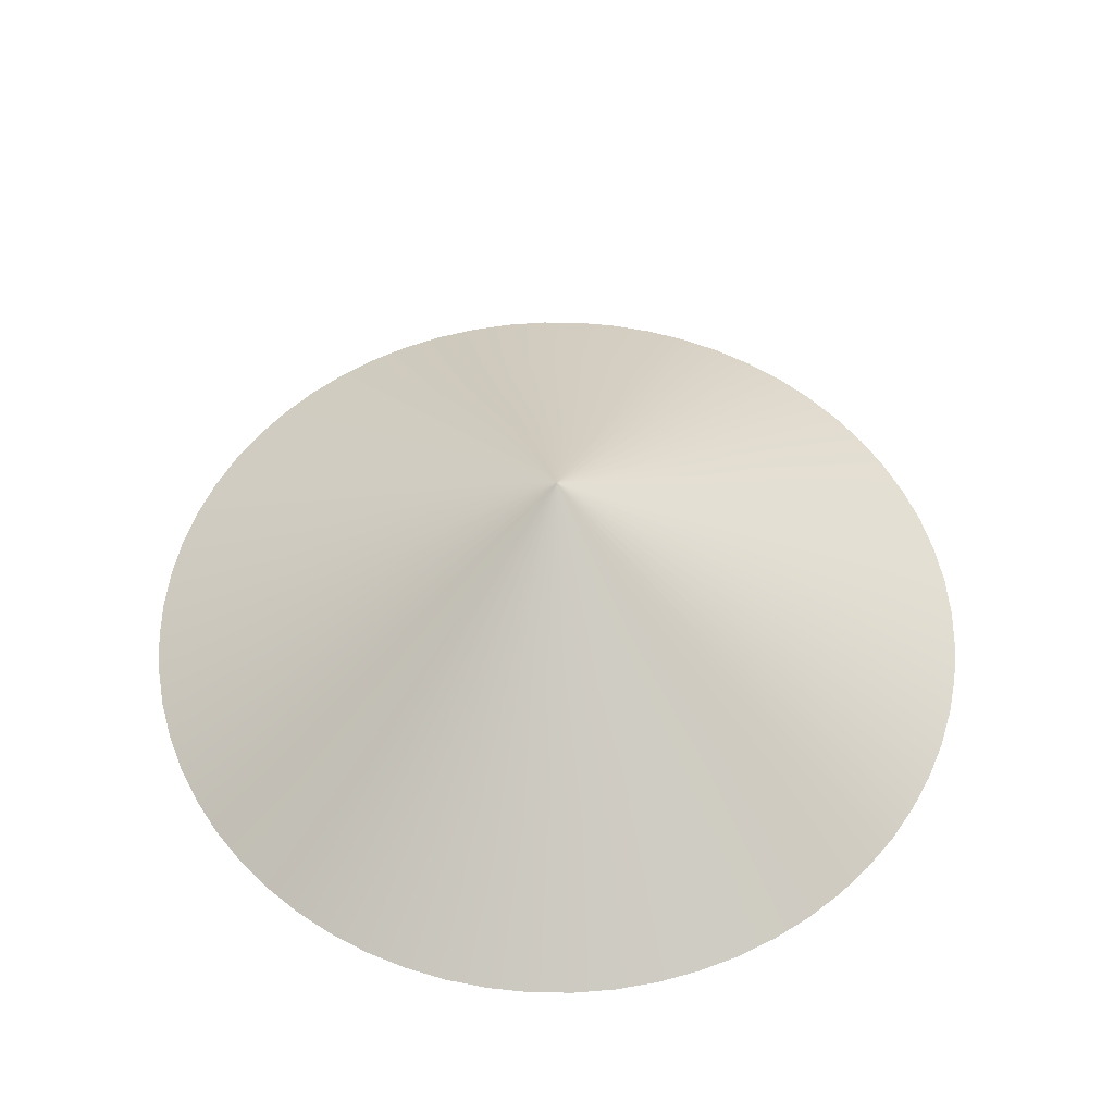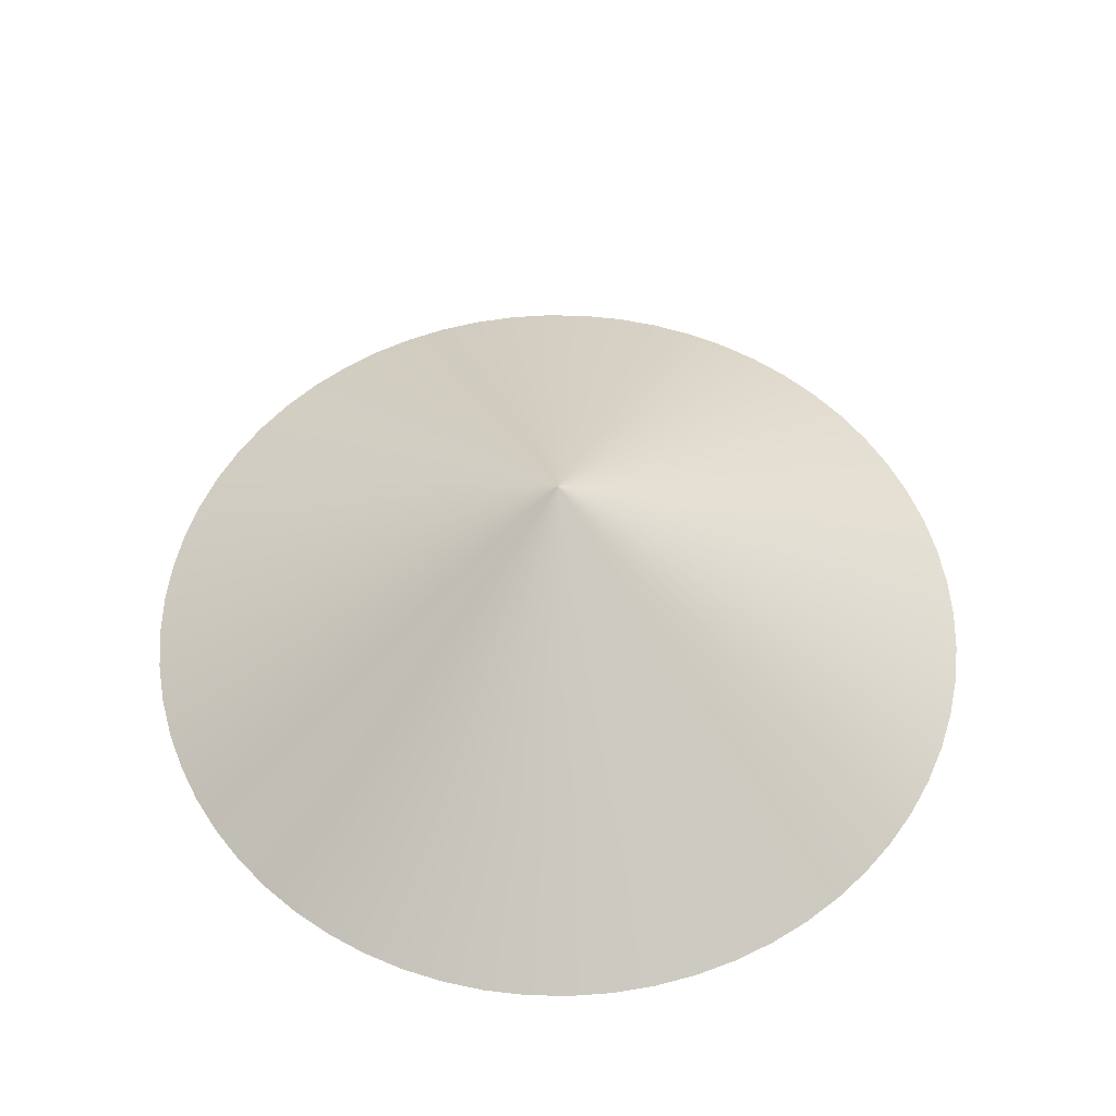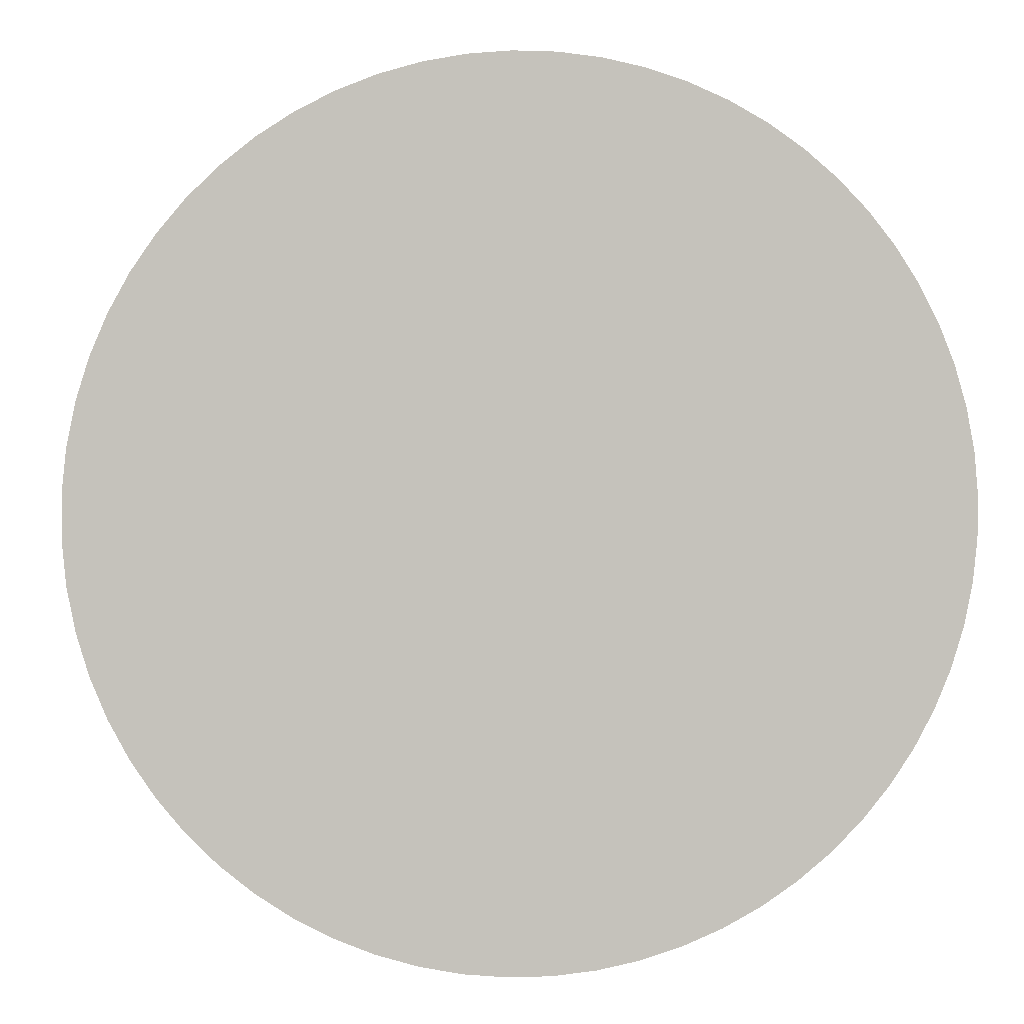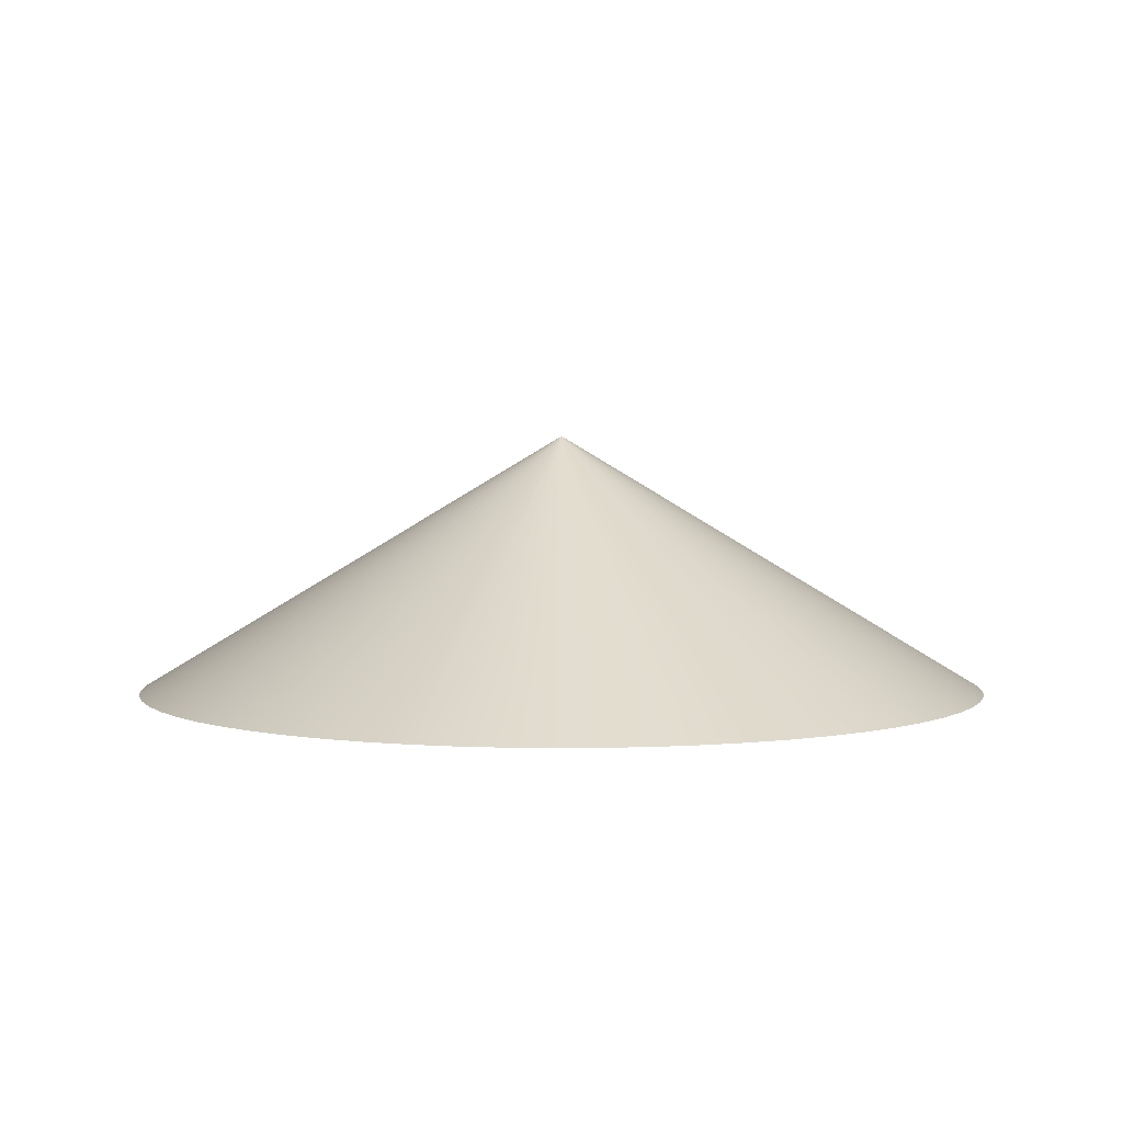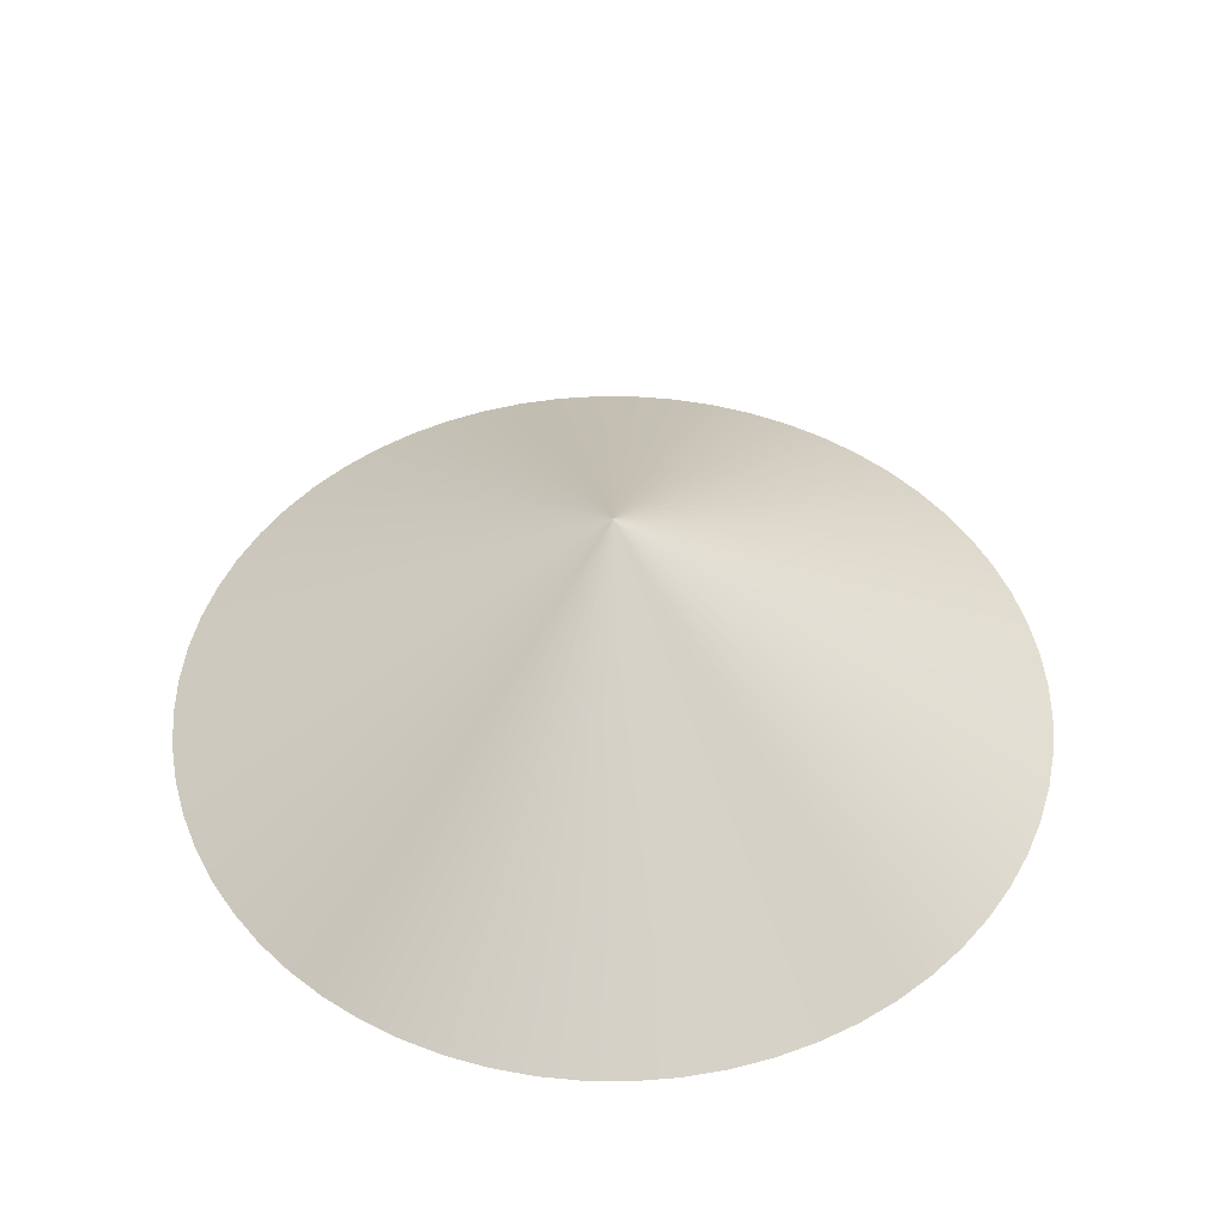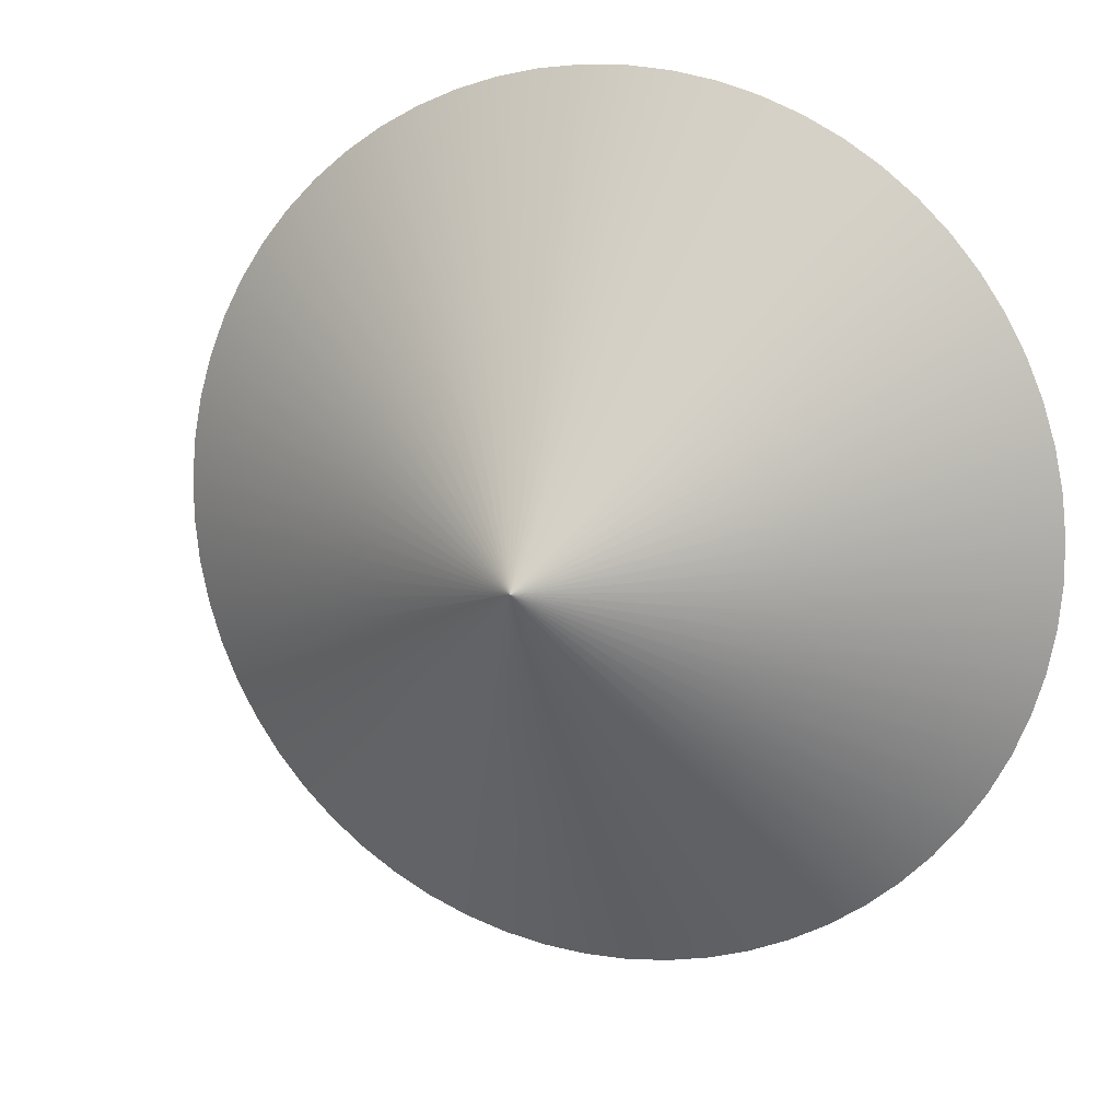
<metadata>
{"format":"obj","ext":"obj","renderer":"f3d","projection":"perspective","resolution":1024,"background":"white","views":[{"elev":55.2,"azim":175.4,"up":"+Y"},{"elev":56.6,"azim":-150.3,"up":"+Y"},{"elev":2.1,"azim":-8.4,"up":"+Z"},{"elev":4.0,"azim":65.5,"up":"+Y"},{"elev":48.6,"azim":-134.2,"up":"+Y"},{"elev":14.0,"azim":-160.7,"up":"+Z"}]}
</metadata>
<code>
v 10.5 6.5 0
v 9 5 -2
v 7.5 3.5 -4
v 10.5 6.5 0
v 9.203 5 -2.137
v 7.907 3.5 -4.275
v 10.5 6.5 0
v 9.419 5 -2.254
v 8.338 3.5 -4.508
v 10.5 6.5 0
v 9.645 5 -2.349
v 8.79 3.5 -4.699
v 10.5 6.5 0
v 9.88 5 -2.422
v 9.259 3.5 -4.844
v 10.5 6.5 0
v 10.12 5 -2.471
v 9.74 3.5 -4.942
v 10.5 6.5 0
v 10.36 5 -2.496
v 10.23 3.5 -4.993
v 10.5 6.5 0
v 10.61 5 -2.498
v 10.72 3.5 -4.995
v 10.5 6.5 0
v 10.85 5 -2.475
v 11.21 3.5 -4.95
v 10.5 6.5 0
v 11.09 5 -2.428
v 11.69 3.5 -4.857
v 10.5 6.5 0
v 11.33 5 -2.358
v 12.16 3.5 -4.717
v 10.5 6.5 0
v 11.56 5 -2.266
v 12.61 3.5 -4.531
v 10.5 6.5 0
v 11.77 5 -2.151
v 13.05 3.5 -4.302
v 10.5 6.5 0
v 11.98 5 -2.016
v 13.46 3.5 -4.032
v 10.5 6.5 0
v 12.17 5 -1.861
v 13.84 3.5 -3.723
v 10.5 6.5 0
v 12.34 5 -1.689
v 14.19 3.5 -3.378
v 10.5 6.5 0
v 12.5 5 -1.5
v 14.5 3.5 -3
v 10.5 6.5 0
v 12.64 5 -1.297
v 14.77 3.5 -2.593
v 10.5 6.5 0
v 12.75 5 -1.081
v 15.01 3.5 -2.162
v 10.5 6.5 0
v 12.85 5 -0.8548
v 15.2 3.5 -1.71
v 10.5 6.5 0
v 12.92 5 -0.6205
v 15.34 3.5 -1.241
v 10.5 6.5 0
v 12.97 5 -0.3801
v 15.44 3.5 -0.7602
v 10.5 6.5 0
v 13 5 -0.1361
v 15.49 3.5 -0.2721
v 10.5 6.5 0
v 13 5 0.1093
v 15.5 3.5 0.2185
v 10.5 6.5 0
v 12.97 5 0.3536
v 15.45 3.5 0.7071
v 10.5 6.5 0
v 12.93 5 0.5944
v 15.36 3.5 1.189
v 10.5 6.5 0
v 12.86 5 0.8296
v 15.22 3.5 1.659
v 10.5 6.5 0
v 12.77 5 1.057
v 15.03 3.5 2.113
v 10.5 6.5 0
v 12.65 5 1.274
v 14.8 3.5 2.547
v 10.5 6.5 0
v 12.52 5 1.478
v 14.53 3.5 2.957
v 10.5 6.5 0
v 12.36 5 1.669
v 14.22 3.5 3.338
v 10.5 6.5 0
v 12.19 5 1.843
v 13.88 3.5 3.687
v 10.5 6.5 0
v 12 5 2
v 13.5 3.5 4
v 10.5 6.5 0
v 11.8 5 2.137
v 13.09 3.5 4.275
v 10.5 6.5 0
v 11.58 5 2.254
v 12.66 3.5 4.508
v 10.5 6.5 0
v 11.35 5 2.349
v 12.21 3.5 4.699
v 10.5 6.5 0
v 11.12 5 2.422
v 11.74 3.5 4.844
v 10.5 6.5 0
v 10.88 5 2.471
v 11.26 3.5 4.942
v 10.5 6.5 0
v 10.64 5 2.496
v 10.77 3.5 4.993
v 10.5 6.5 0
v 10.39 5 2.498
v 10.28 3.5 4.995
v 10.5 6.5 0
v 10.15 5 2.475
v 9.793 3.5 4.95
v 10.5 6.5 0
v 9.906 5 2.428
v 9.311 3.5 4.857
v 10.5 6.5 0
v 9.67 5 2.358
v 8.841 3.5 4.717
v 10.5 6.5 0
v 9.443 5 2.266
v 8.387 3.5 4.531
v 10.5 6.5 0
v 9.226 5 2.151
v 7.953 3.5 4.302
v 10.5 6.5 0
v 9.022 5 2.016
v 7.543 3.5 4.032
v 10.5 6.5 0
v 8.831 5 1.861
v 7.162 3.5 3.723
v 10.5 6.5 0
v 8.657 5 1.689
v 6.813 3.5 3.378
v 10.5 6.5 0
v 8.5 5 1.5
v 6.5 3.5 3
v 10.5 6.5 0
v 8.363 5 1.297
v 6.225 3.5 2.593
v 10.5 6.5 0
v 8.246 5 1.081
v 5.992 3.5 2.162
v 10.5 6.5 0
v 8.151 5 0.8548
v 5.801 3.5 1.71
v 10.5 6.5 0
v 8.078 5 0.6205
v 5.656 3.5 1.241
v 10.5 6.5 0
v 8.029 5 0.3801
v 5.558 3.5 0.7602
v 10.5 6.5 0
v 8.004 5 0.1361
v 5.507 3.5 0.2721
v 10.5 6.5 0
v 8.002 5 -0.1093
v 5.505 3.5 -0.2185
v 10.5 6.5 0
v 8.025 5 -0.3536
v 5.55 3.5 -0.7071
v 10.5 6.5 0
v 8.072 5 -0.5944
v 5.643 3.5 -1.189
v 10.5 6.5 0
v 8.142 5 -0.8296
v 5.783 3.5 -1.659
v 10.5 6.5 0
v 8.234 5 -1.057
v 5.969 3.5 -2.113
v 10.5 6.5 0
v 8.349 5 -1.274
v 6.198 3.5 -2.547
v 10.5 6.5 0
v 8.484 5 -1.478
v 6.468 3.5 -2.957
v 10.5 6.5 0
v 8.639 5 -1.669
v 6.777 3.5 -3.338
v 10.5 6.5 0
v 8.811 5 -1.843
v 7.122 3.5 -3.687
v 10.5 6.5 0
v 9 5 -2
v 7.5 3.5 -4
v 7.5 3.5 -4
v 7.907 3.5 -4.275
v 8.338 3.5 -4.508
v 8.79 3.5 -4.699
v 9.259 3.5 -4.844
v 9.74 3.5 -4.942
v 10.23 3.5 -4.993
v 10.72 3.5 -4.995
v 11.21 3.5 -4.95
v 11.69 3.5 -4.857
v 12.16 3.5 -4.717
v 12.61 3.5 -4.531
v 13.05 3.5 -4.302
v 13.46 3.5 -4.032
v 13.84 3.5 -3.723
v 14.19 3.5 -3.378
v 14.5 3.5 -3
v 14.77 3.5 -2.593
v 15.01 3.5 -2.162
v 15.2 3.5 -1.71
v 15.34 3.5 -1.241
v 15.44 3.5 -0.7602
v 15.49 3.5 -0.2721
v 15.5 3.5 0.2185
v 15.45 3.5 0.7071
v 15.36 3.5 1.189
v 15.22 3.5 1.659
v 15.03 3.5 2.113
v 14.8 3.5 2.547
v 14.53 3.5 2.957
v 14.22 3.5 3.338
v 13.88 3.5 3.687
v 13.5 3.5 4
v 13.09 3.5 4.275
v 12.66 3.5 4.508
v 12.21 3.5 4.699
v 11.74 3.5 4.844
v 11.26 3.5 4.942
v 10.77 3.5 4.993
v 10.28 3.5 4.995
v 9.793 3.5 4.95
v 9.311 3.5 4.857
v 8.841 3.5 4.717
v 8.387 3.5 4.531
v 7.953 3.5 4.302
v 7.543 3.5 4.032
v 7.162 3.5 3.723
v 6.813 3.5 3.378
v 6.5 3.5 3
v 6.225 3.5 2.593
v 5.992 3.5 2.162
v 5.801 3.5 1.71
v 5.656 3.5 1.241
v 5.558 3.5 0.7602
v 5.507 3.5 0.2721
v 5.505 3.5 -0.2185
v 5.55 3.5 -0.7071
v 5.643 3.5 -1.189
v 5.783 3.5 -1.659
v 5.969 3.5 -2.113
v 6.198 3.5 -2.547
v 6.468 3.5 -2.957
v 6.777 3.5 -3.338
v 7.122 3.5 -3.687
f 5 2 1
f 8 5 4
f 11 8 7
f 14 11 10
f 17 14 13
f 20 17 16
f 23 20 19
f 26 23 22
f 29 26 25
f 32 29 28
f 35 32 31
f 38 35 34
f 41 38 37
f 44 41 40
f 47 44 43
f 50 47 46
f 53 50 49
f 56 53 52
f 59 56 55
f 62 59 58
f 65 62 61
f 68 65 64
f 71 68 67
f 74 71 70
f 77 74 73
f 80 77 76
f 83 80 79
f 86 83 82
f 89 86 85
f 92 89 88
f 95 92 91
f 98 95 94
f 101 98 97
f 104 101 100
f 107 104 103
f 110 107 106
f 113 110 109
f 116 113 112
f 119 116 115
f 122 119 118
f 125 122 121
f 128 125 124
f 131 128 127
f 134 131 130
f 137 134 133
f 140 137 136
f 143 140 139
f 146 143 142
f 149 146 145
f 152 149 148
f 155 152 151
f 158 155 154
f 161 158 157
f 164 161 160
f 167 164 163
f 170 167 166
f 173 170 169
f 176 173 172
f 179 176 175
f 182 179 178
f 185 182 181
f 188 185 184
f 191 188 187
f 194 191 190
f 5 6 3 2
f 11 12 9 8
f 8 9 6 5
f 17 18 15 14
f 23 24 21 20
f 20 21 18 17
f 14 15 12 11
f 29 30 27 26
f 35 36 33 32
f 32 33 30 29
f 41 42 39 38
f 47 48 45 44
f 44 45 42 41
f 38 39 36 35
f 26 27 24 23
f 53 54 51 50
f 59 60 57 56
f 56 57 54 53
f 65 66 63 62
f 71 72 69 68
f 68 69 66 65
f 62 63 60 59
f 77 78 75 74
f 83 84 81 80
f 80 81 78 77
f 89 90 87 86
f 95 96 93 92
f 92 93 90 89
f 86 87 84 83
f 74 75 72 71
f 50 51 48 47
f 98 99 96 95
f 104 105 102 101
f 110 111 108 107
f 107 108 105 104
f 116 117 114 113
f 122 123 120 119
f 119 120 117 116
f 113 114 111 110
f 128 129 126 125
f 134 135 132 131
f 131 132 129 128
f 140 141 138 137
f 146 147 144 143
f 143 144 141 140
f 137 138 135 134
f 125 126 123 122
f 152 153 150 149
f 158 159 156 155
f 155 156 153 152
f 164 165 162 161
f 170 171 168 167
f 167 168 165 164
f 161 162 159 158
f 176 177 174 173
f 182 183 180 179
f 179 180 177 176
f 188 189 186 185
f 194 195 192 191
f 191 192 189 188
f 185 186 183 182
f 173 174 171 170
f 149 150 147 146
f 101 102 99 98
f 233 234 254
f 235 254 234
f 233 256 232
f 231 257 230
f 232 257 231
f 230 259 229
f 253 235 236
f 242 247 241
f 246 242 243
f 248 240 241
f 249 238 239
f 249 239 240
f 251 237 238
f 236 237 251
f 196 228 229
f 200 224 225
f 200 223 224
f 225 226 198
f 221 222 202
f 220 221 203
f 222 223 202
f 228 196 197 227
f 217 218 207
f 216 217 207
f 219 206 218
f 210 214 215 209
f 211 213 214 210
f 209 215 216 208
f 220 205 219
f 198 226 227
f 244 245 243
f 242 246 247
f 247 248 241
f 240 248 249
f 250 251 238
f 252 236 251
f 238 249 250
f 236 252 253
f 254 255 233
f 256 233 255
f 256 257 232
f 259 230 258
f 229 259 196
f 257 258 230
f 253 254 235
f 207 208 216
f 218 206 207
f 211 212 213
f 206 219 205
f 201 223 200
f 199 200 225
f 201 202 223
f 205 220 204
f 204 220 203
f 202 203 221
f 199 225 198
f 227 197 198
f 243 245 246

</code>
